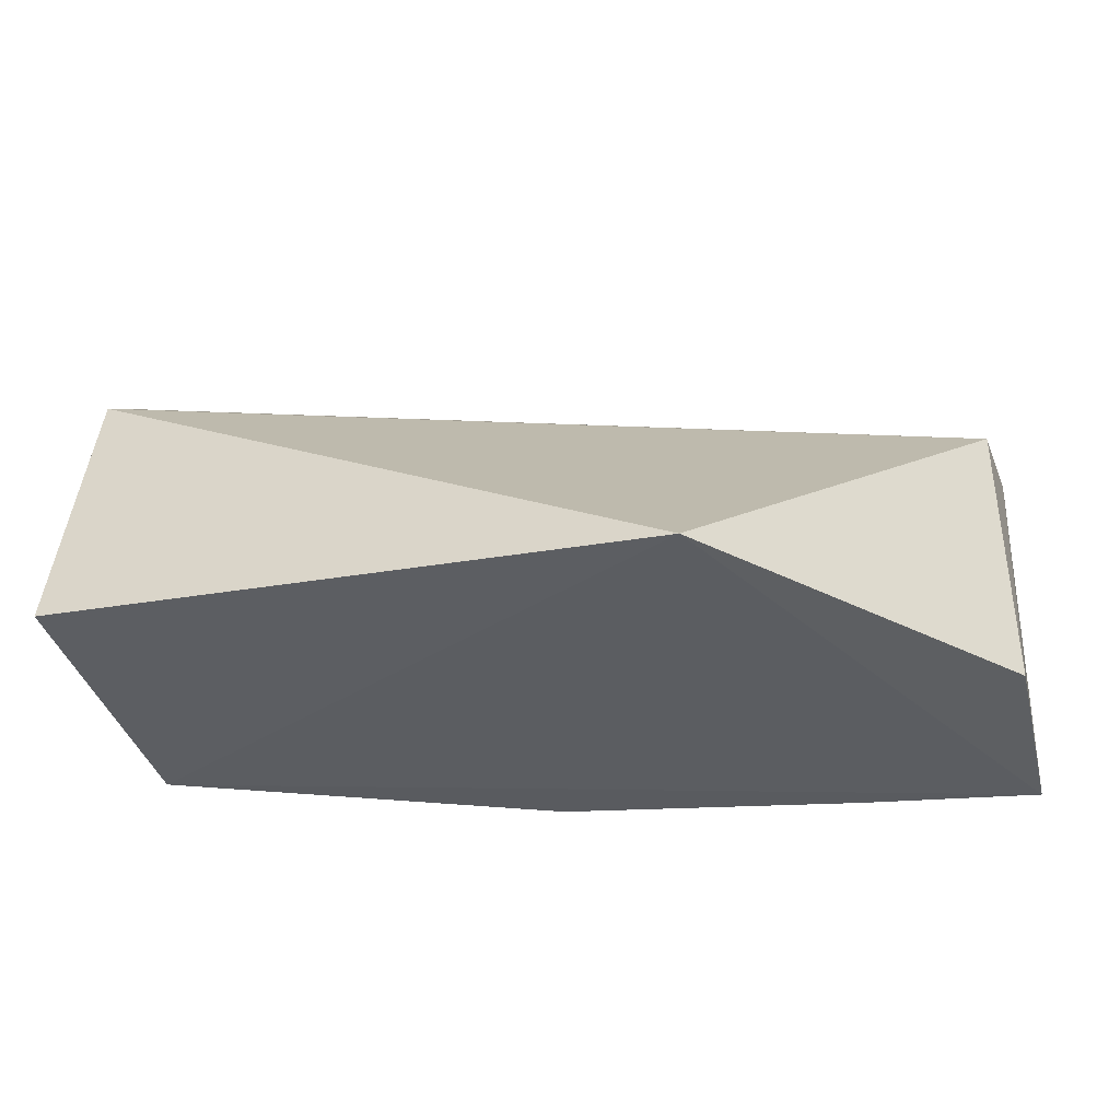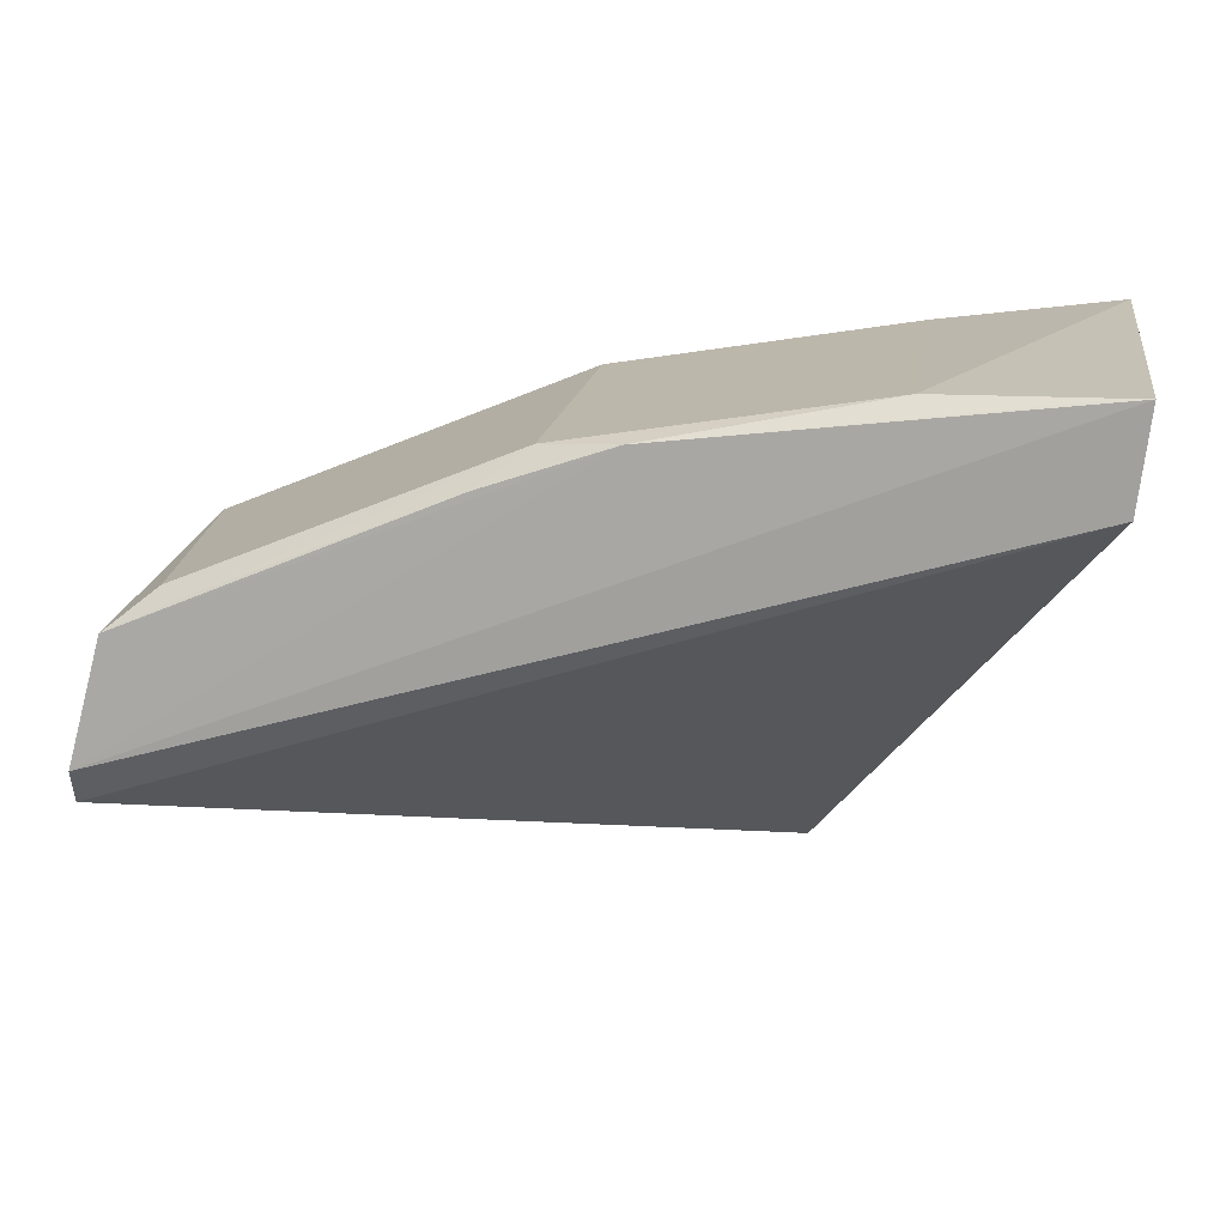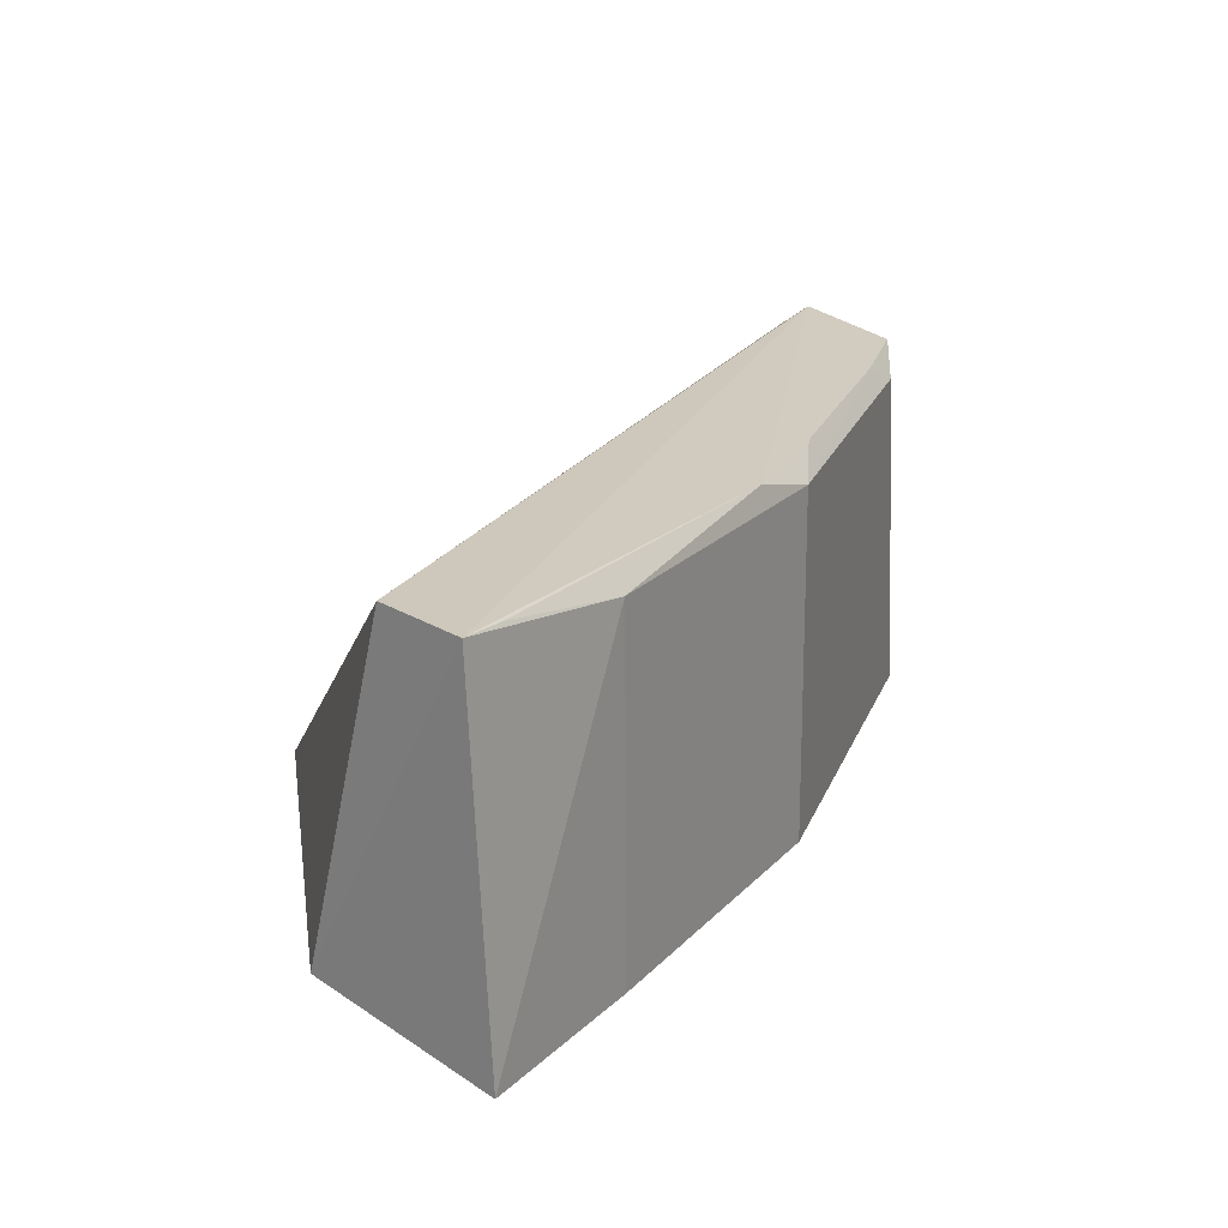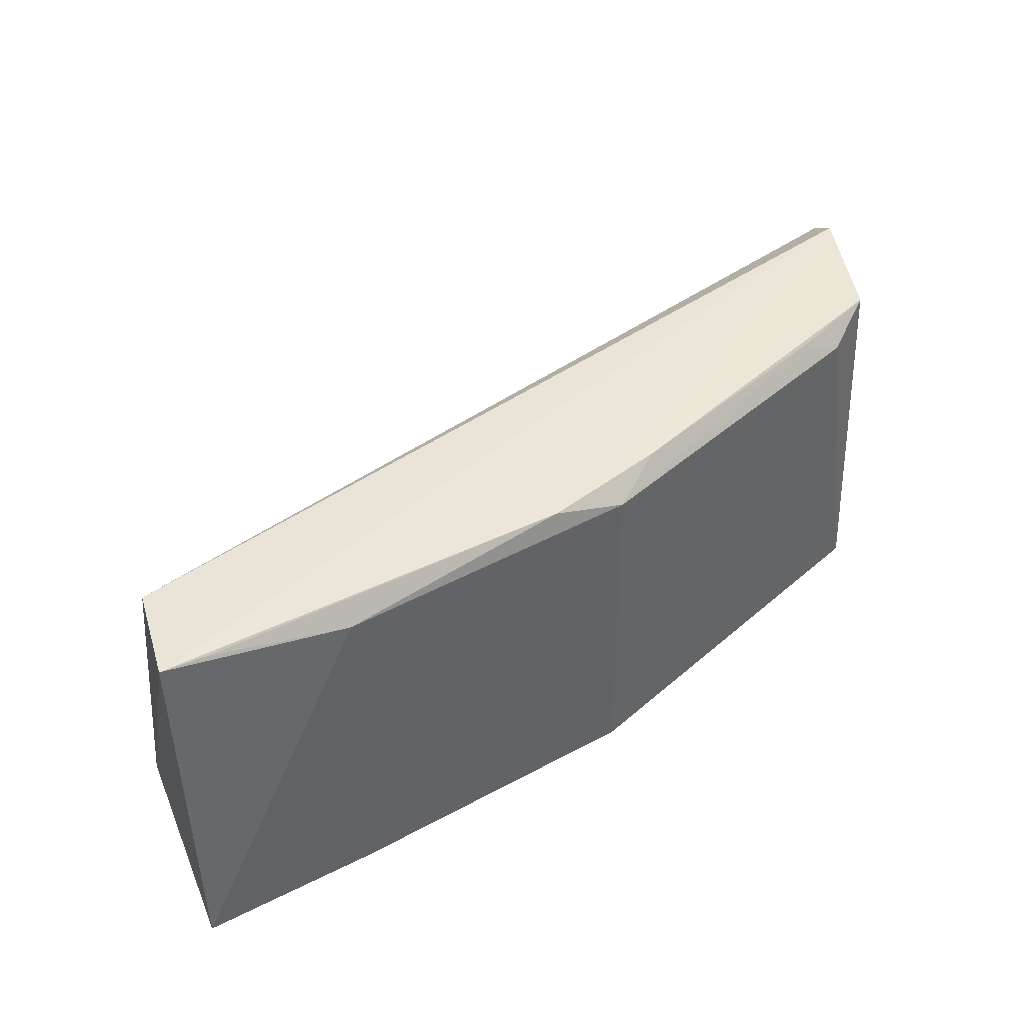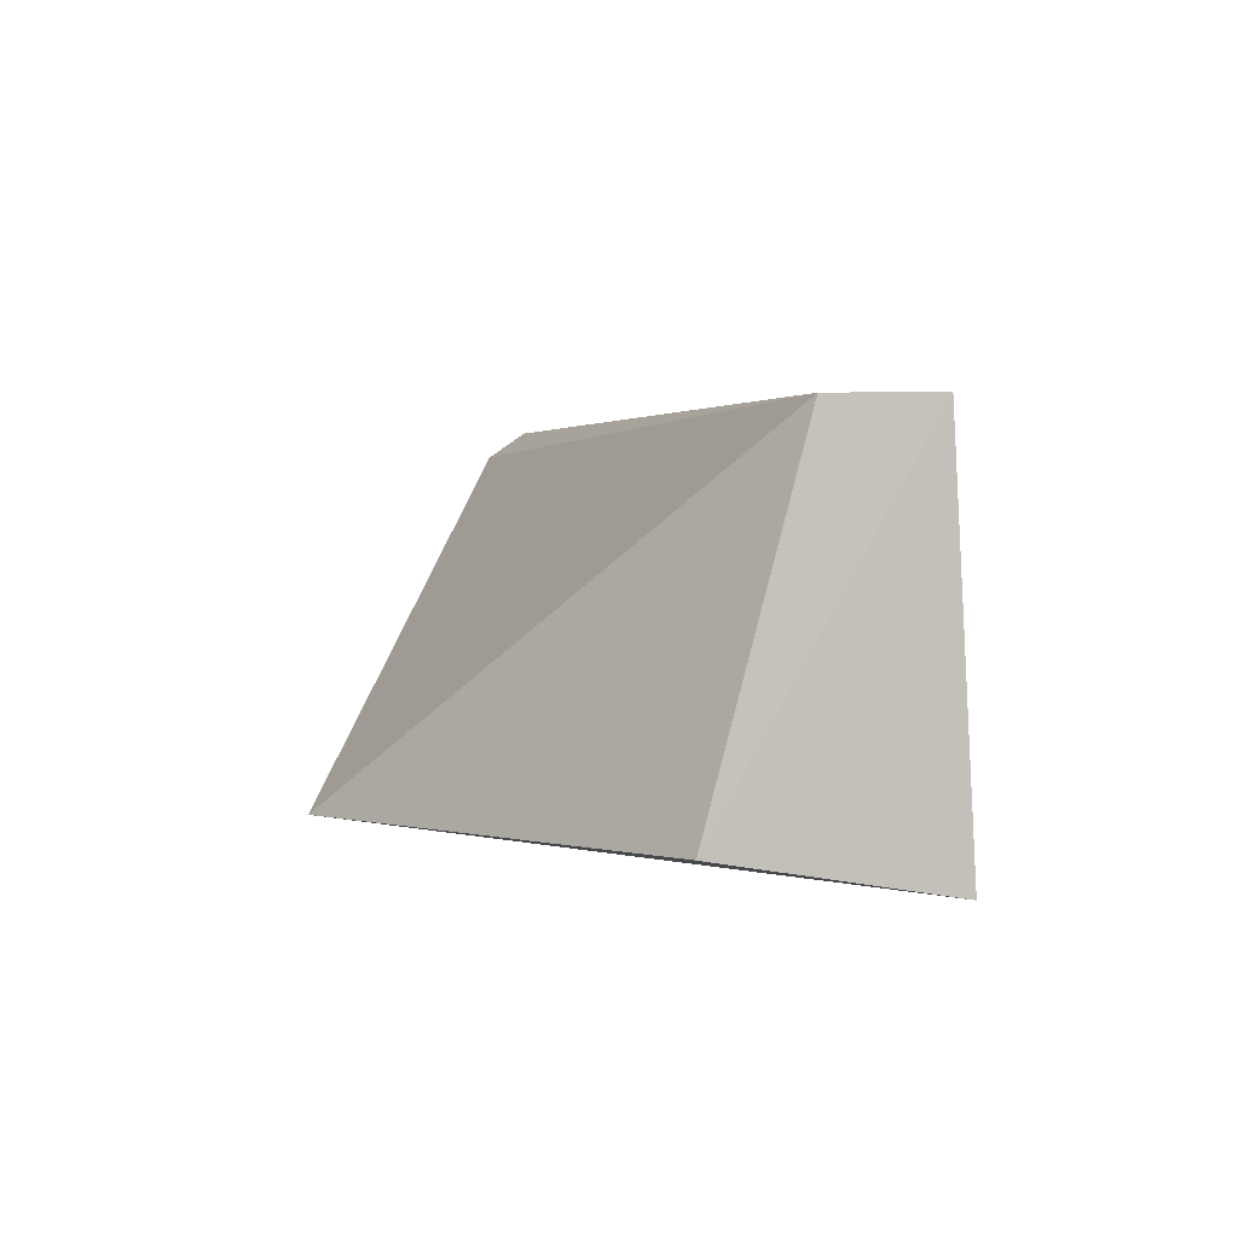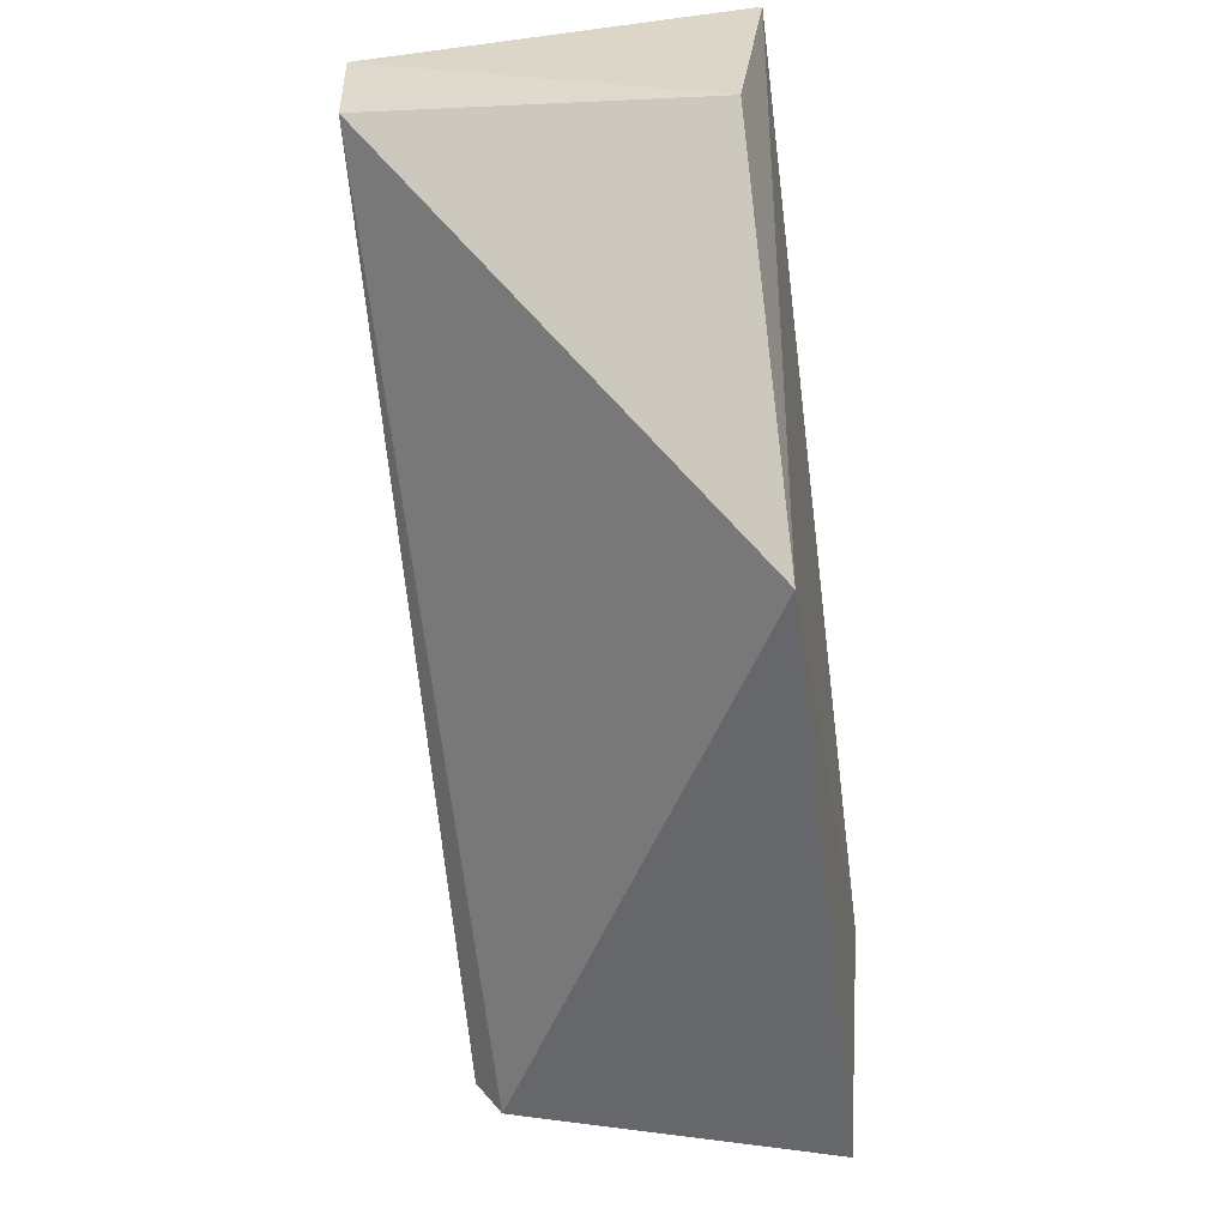
<metadata>
{"format":"obj","ext":"obj","renderer":"f3d","projection":"perspective","resolution":1024,"background":"white","views":[{"elev":-32.4,"azim":-166.6,"up":"+Y"},{"elev":16.4,"azim":-171.0,"up":"+Z"},{"elev":21.7,"azim":-49.6,"up":"+Y"},{"elev":43.2,"azim":-23.4,"up":"+Y"},{"elev":2.1,"azim":-89.7,"up":"+Y"},{"elev":-57.9,"azim":-82.8,"up":"+Z"}]}
</metadata>
<code>
v 0.01911 0.06588 0.07162
v 0.03414 0.05222 0.06553
v 0.03533 0.06612 0.05846
v 0.01093 0.05336 0.05382
v -0.0001113 0.05222 0.07463
v 0.03456 0.05336 0.05382
v 0.0002346 0.06685 0.07003
v 0.03385 0.06683 0.06483
v 0.01915 0.05222 0.0717
v -0.0002105 0.06685 0.07386
v 1.824e-05 0.05336 0.06654
v 0.03192 0.06588 0.06635
v 0.0351 0.06716 0.05998
v 0.007041 0.05222 0.07371
v 0.00703 0.06588 0.07362
v 0.01613 0.06673 0.07187
v 0.03016 0.06668 0.0665
v 0.001588 0.06676 0.07371
v 0.02109 0.06673 0.07018
f 5 4 2
f 6 3 2
f 6 2 4
f 6 4 3
f 7 3 4
f 9 2 1
f 11 7 4
f 11 4 5
f 11 10 7
f 11 5 10
f 12 1 2
f 12 2 8
f 13 8 2
f 13 2 3
f 13 3 7
f 13 7 10
f 14 9 1
f 14 5 2
f 14 2 9
f 15 10 5
f 15 14 1
f 15 5 14
f 16 13 10
f 16 8 13
f 16 15 1
f 17 12 8
f 17 1 12
f 18 16 10
f 18 10 15
f 18 15 16
f 19 16 1
f 19 1 17
f 19 17 8
f 19 8 16

</code>
